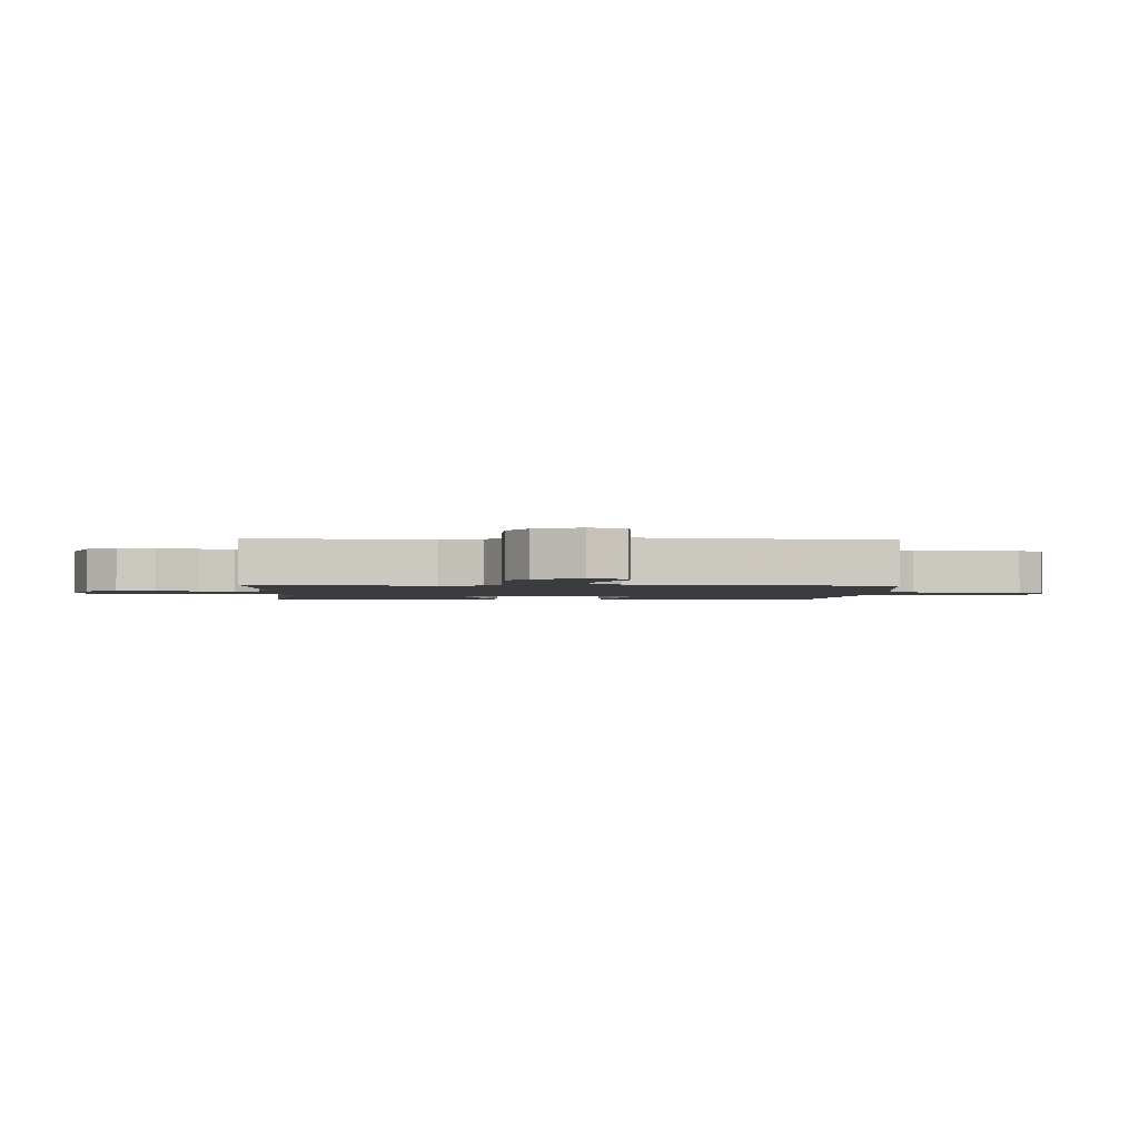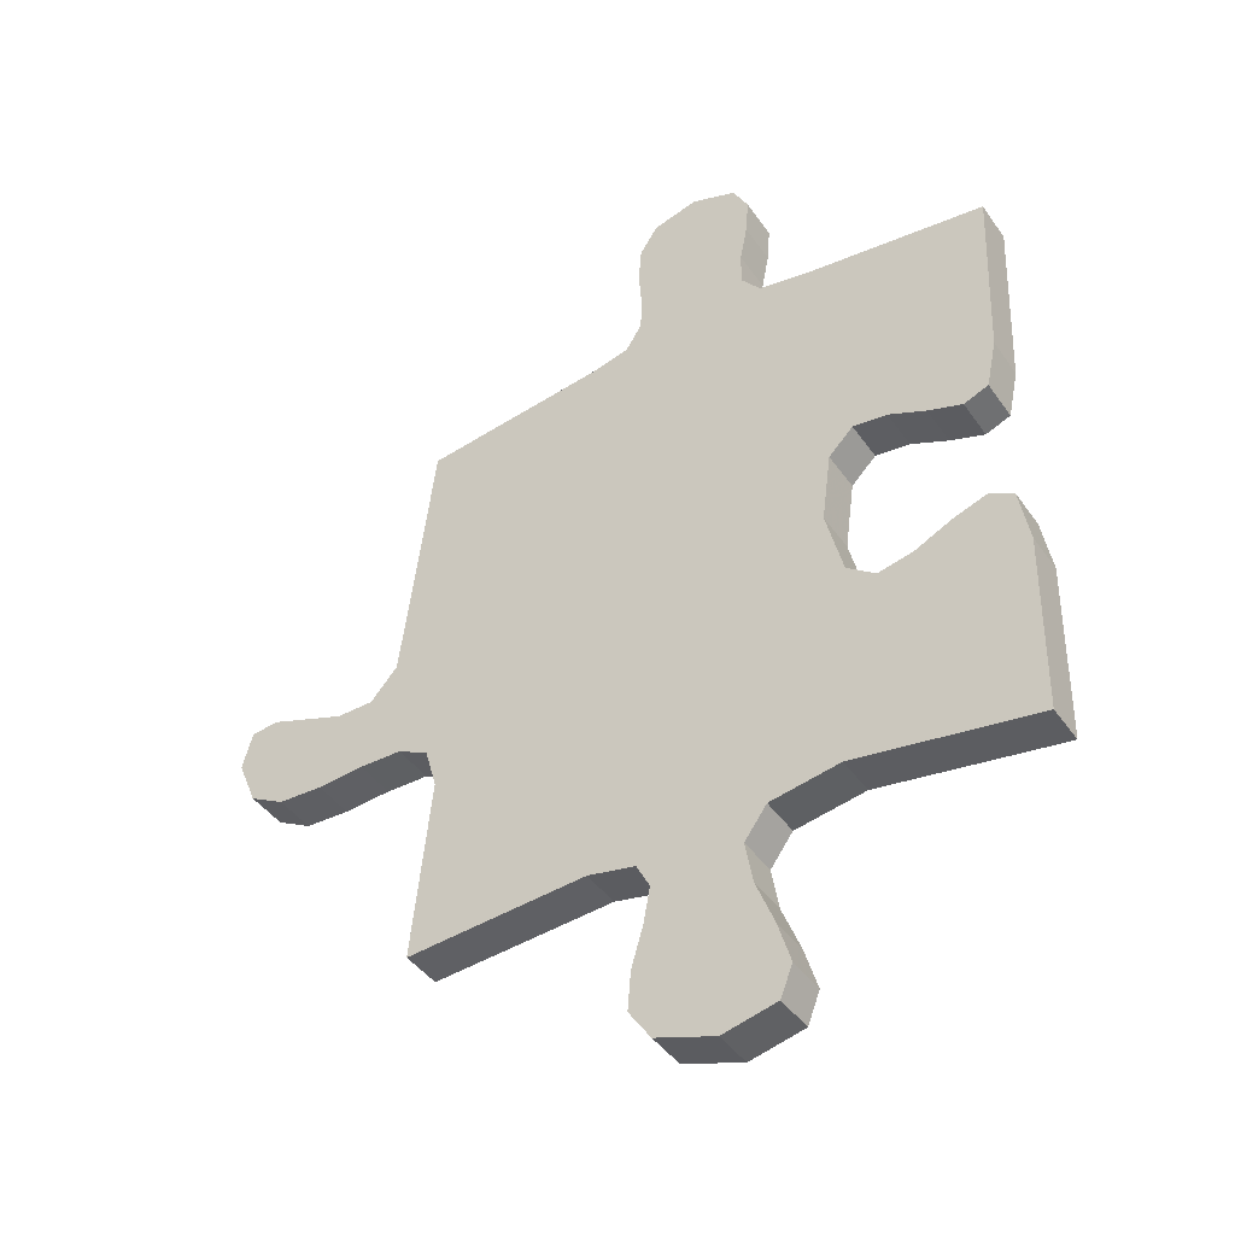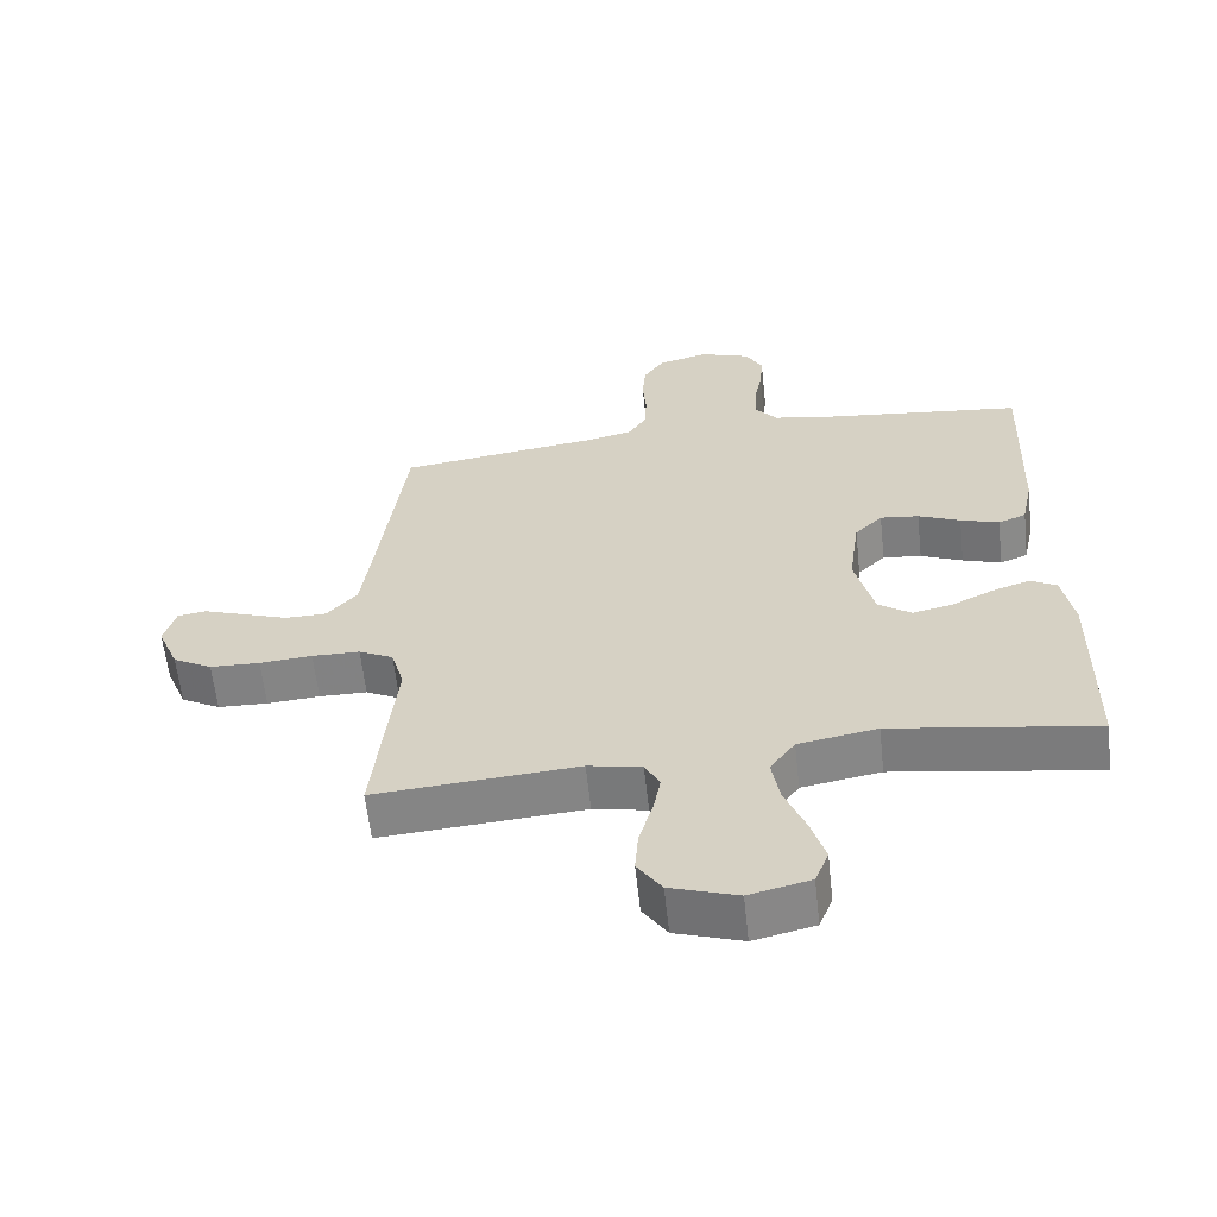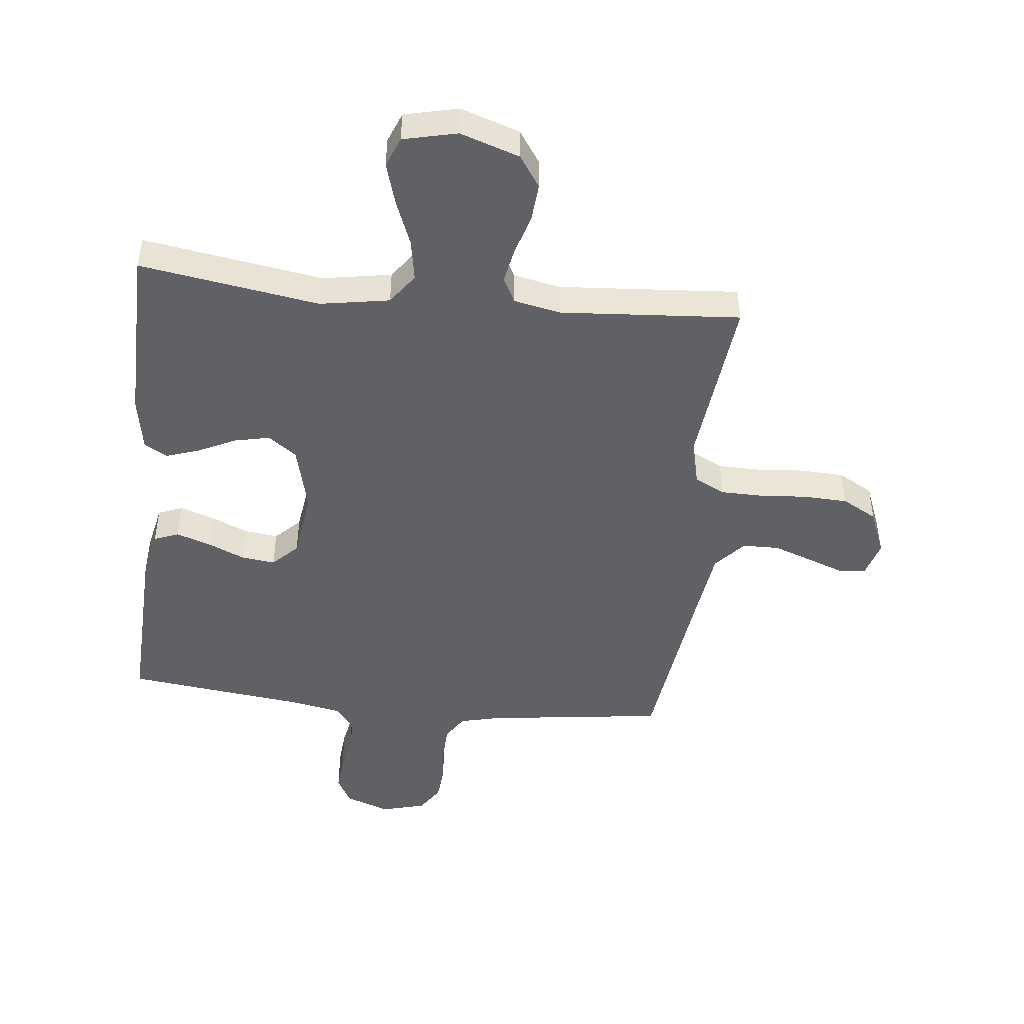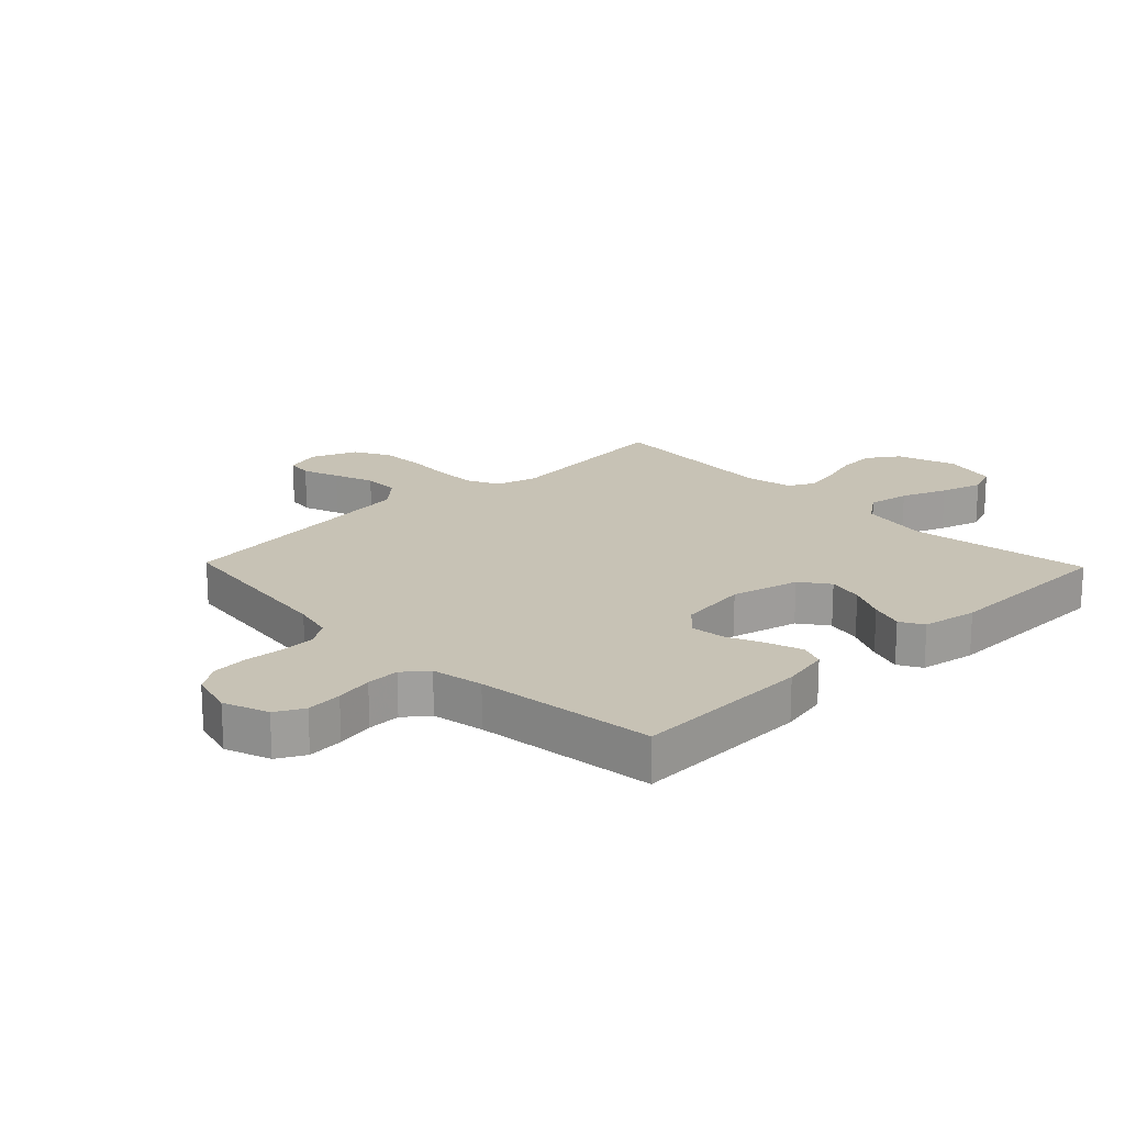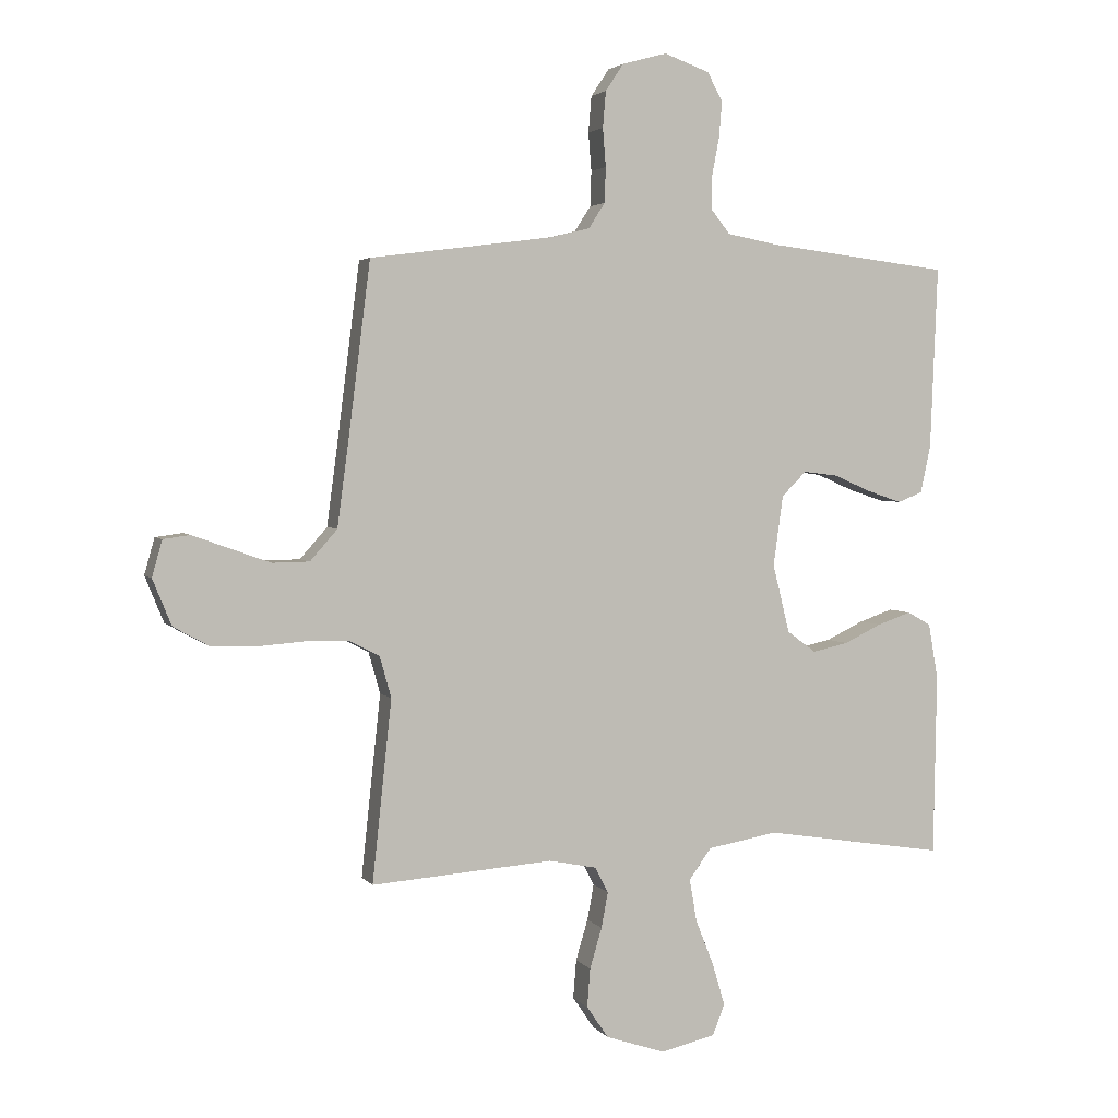
<metadata>
{"format":"obj","ext":"obj","renderer":"f3d","projection":"perspective","resolution":1024,"background":"white","views":[{"elev":-1.9,"azim":-93.2,"up":"+Y"},{"elev":-42.7,"azim":32.2,"up":"+Z"},{"elev":-60.9,"azim":6.3,"up":"+Z"},{"elev":-46.9,"azim":173.8,"up":"+Y"},{"elev":19.0,"azim":45.9,"up":"+Y"},{"elev":3.2,"azim":-18.9,"up":"+Z"}]}
</metadata>
<code>
v 0.5 0.07 0.5
v 0.488 0.07 0.2
v 0.471 0.07 0.12
v 0.43 0.07 0.104
v 0.373 0.07 0.123
v 0.311 0.07 0.15
v 0.254 0.07 0.157
v 0.213 0.07 0.116
v 0.197 0.07 0
v 0.225 0.07 -0.113
v 0.273 0.07 -0.148
v 0.332 0.07 -0.135
v 0.394 0.07 -0.105
v 0.45 0.07 -0.086
v 0.489 0.07 -0.108
v 0.505 0.07 -0.2
v 0.5 0.07 -0.5
v 0.2 0.07 -0.453
v 0.084 0.07 -0.473
v 0.047 0.07 -0.524
v 0.059 0.07 -0.594
v 0.089 0.07 -0.67
v 0.11 0.07 -0.74
v 0.09 0.07 -0.791
v 0 0.07 -0.812
v -0.099 0.07 -0.779
v -0.135 0.07 -0.726
v -0.13 0.07 -0.662
v -0.11 0.07 -0.595
v -0.099 0.07 -0.536
v -0.121 0.07 -0.494
v -0.2 0.07 -0.478
v -0.5 0.07 -0.5
v -0.468 0.07 -0.2
v -0.487 0.07 -0.132
v -0.538 0.07 -0.106
v -0.609 0.07 -0.105
v -0.687 0.07 -0.111
v -0.761 0.07 -0.108
v -0.819 0.07 -0.076
v -0.85 0.07 0
v -0.833 0.07 0.06
v -0.789 0.07 0.066
v -0.728 0.07 0.044
v -0.661 0.07 0.02
v -0.6 0.07 0.021
v -0.555 0.07 0.072
v -0.538 0.07 0.2
v -0.5 0.07 0.5
v -0.2 0.07 0.539
v -0.133 0.07 0.555
v -0.106 0.07 0.597
v -0.104 0.07 0.655
v -0.109 0.07 0.718
v -0.104 0.07 0.778
v -0.074 0.07 0.823
v 0 0.07 0.843
v 0.075 0.07 0.816
v 0.1 0.07 0.769
v 0.095 0.07 0.709
v 0.083 0.07 0.647
v 0.082 0.07 0.592
v 0.114 0.07 0.552
v 0.2 0.07 0.536
v 0.5 0 0.5
v 0.488 0 0.2
v 0.471 0 0.12
v 0.43 0 0.104
v 0.373 0 0.123
v 0.311 0 0.15
v 0.254 0 0.157
v 0.213 0 0.116
v 0.197 0 0
v 0.225 0 -0.113
v 0.273 0 -0.148
v 0.332 0 -0.135
v 0.394 0 -0.105
v 0.45 0 -0.086
v 0.489 0 -0.108
v 0.505 0 -0.2
v 0.5 0 -0.5
v 0.2 0 -0.453
v 0.084 0 -0.473
v 0.047 0 -0.524
v 0.059 0 -0.594
v 0.089 0 -0.67
v 0.11 0 -0.74
v 0.09 0 -0.791
v 0 0 -0.812
v -0.099 0 -0.779
v -0.135 0 -0.726
v -0.13 0 -0.662
v -0.11 0 -0.595
v -0.099 0 -0.536
v -0.121 0 -0.494
v -0.2 0 -0.478
v -0.5 0 -0.5
v -0.468 0 -0.2
v -0.487 0 -0.132
v -0.538 0 -0.106
v -0.609 0 -0.105
v -0.687 0 -0.111
v -0.761 0 -0.108
v -0.819 0 -0.076
v -0.85 0 0
v -0.833 0 0.06
v -0.789 0 0.066
v -0.728 0 0.044
v -0.661 0 0.02
v -0.6 0 0.021
v -0.555 0 0.072
v -0.538 0 0.2
v -0.5 0 0.5
v -0.2 0 0.539
v -0.133 0 0.555
v -0.106 0 0.597
v -0.104 0 0.655
v -0.109 0 0.718
v -0.104 0 0.778
v -0.074 0 0.823
v 0 0 0.843
v 0.075 0 0.816
v 0.1 0 0.769
v 0.095 0 0.709
v 0.083 0 0.647
v 0.082 0 0.592
v 0.114 0 0.552
v 0.2 0 0.536
f 58 59 60 61
f 58 61 62
f 57 58 62
f 56 57 62
f 53 54 55 56
f 52 53 56 62
f 51 52 62 63
f 48 49 50
f 47 48 50 51
f 41 42 43 44
f 41 44 45
f 40 41 45 46
f 37 38 39 40
f 36 37 40 46
f 32 33 34
f 31 32 34 35
f 26 27 28 29
f 26 29 30
f 25 26 30
f 24 25 30
f 21 22 23 24
f 20 21 24 30
f 19 20 30 31
f 15 16 17 18
f 12 13 14 15
f 11 12 15 18
f 10 11 18 19
f 3 4 5 6
f 1 2 3 6
f 64 1 6 7
f 47 51 63 64
f 47 64 7 8
f 35 36 46 47
f 35 47 8 9
f 19 31 35
f 9 10 19 35
f 125 124 123 122
f 126 125 122
f 126 122 121
f 126 121 120
f 120 119 118 117
f 126 120 117 116
f 127 126 116 115
f 114 113 112
f 115 114 112 111
f 108 107 106 105
f 109 108 105
f 110 109 105 104
f 104 103 102 101
f 110 104 101 100
f 98 97 96
f 99 98 96 95
f 93 92 91 90
f 94 93 90
f 94 90 89
f 94 89 88
f 88 87 86 85
f 94 88 85 84
f 95 94 84 83
f 82 81 80 79
f 79 78 77 76
f 82 79 76 75
f 83 82 75 74
f 70 69 68 67
f 70 67 66 65
f 71 70 65 128
f 128 127 115 111
f 72 71 128 111
f 111 110 100 99
f 73 72 111 99
f 99 95 83
f 99 83 74 73
f 1 65 66 2
f 2 66 67 3
f 3 67 68 4
f 4 68 69 5
f 5 69 70 6
f 6 70 71 7
f 7 71 72 8
f 8 72 73 9
f 9 73 74 10
f 10 74 75 11
f 11 75 76 12
f 12 76 77 13
f 13 77 78 14
f 14 78 79 15
f 15 79 80 16
f 16 80 81 17
f 17 81 82 18
f 18 82 83 19
f 19 83 84 20
f 20 84 85 21
f 21 85 86 22
f 22 86 87 23
f 23 87 88 24
f 24 88 89 25
f 25 89 90 26
f 26 90 91 27
f 27 91 92 28
f 28 92 93 29
f 29 93 94 30
f 30 94 95 31
f 31 95 96 32
f 32 96 97 33
f 33 97 98 34
f 34 98 99 35
f 35 99 100 36
f 36 100 101 37
f 37 101 102 38
f 38 102 103 39
f 39 103 104 40
f 40 104 105 41
f 41 105 106 42
f 42 106 107 43
f 43 107 108 44
f 44 108 109 45
f 45 109 110 46
f 46 110 111 47
f 47 111 112 48
f 48 112 113 49
f 49 113 114 50
f 50 114 115 51
f 51 115 116 52
f 52 116 117 53
f 53 117 118 54
f 54 118 119 55
f 55 119 120 56
f 56 120 121 57
f 57 121 122 58
f 58 122 123 59
f 59 123 124 60
f 60 124 125 61
f 61 125 126 62
f 62 126 127 63
f 63 127 128 64
f 64 128 65 1

</code>
